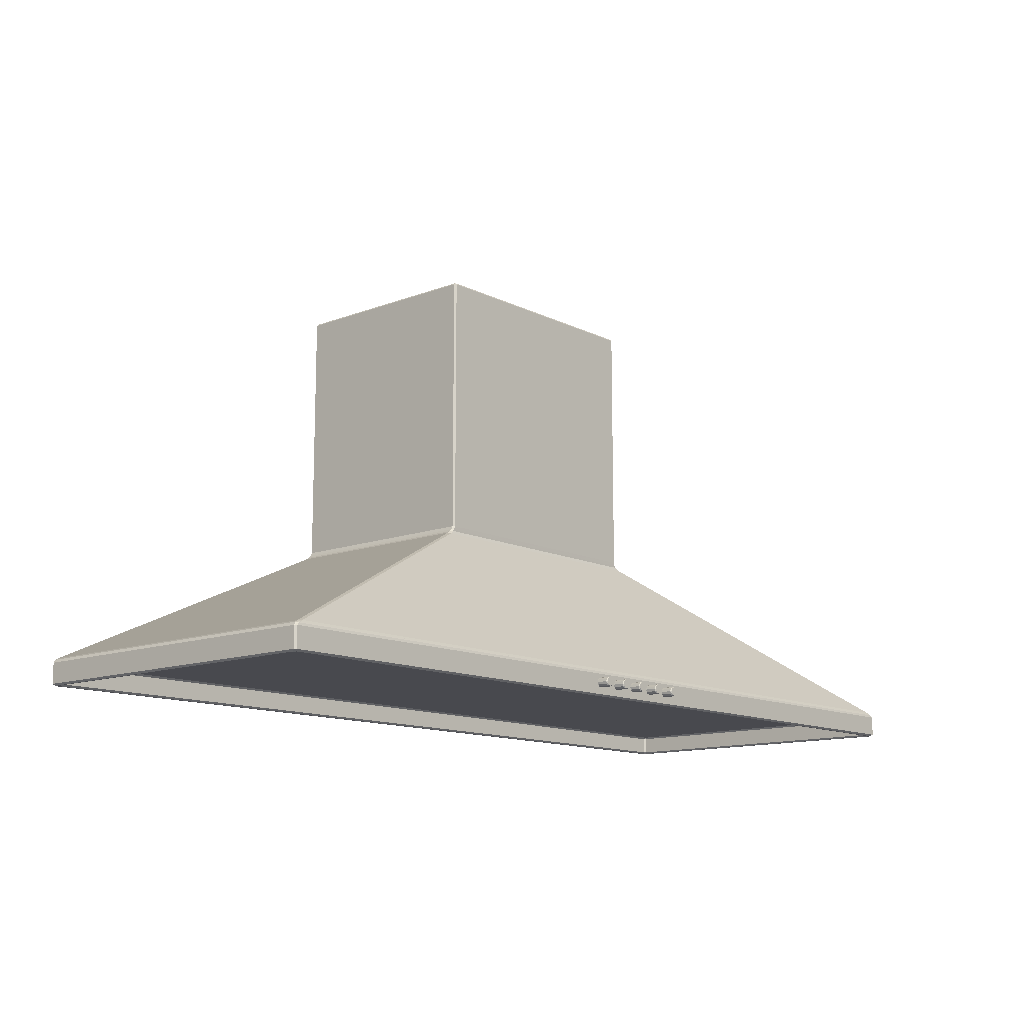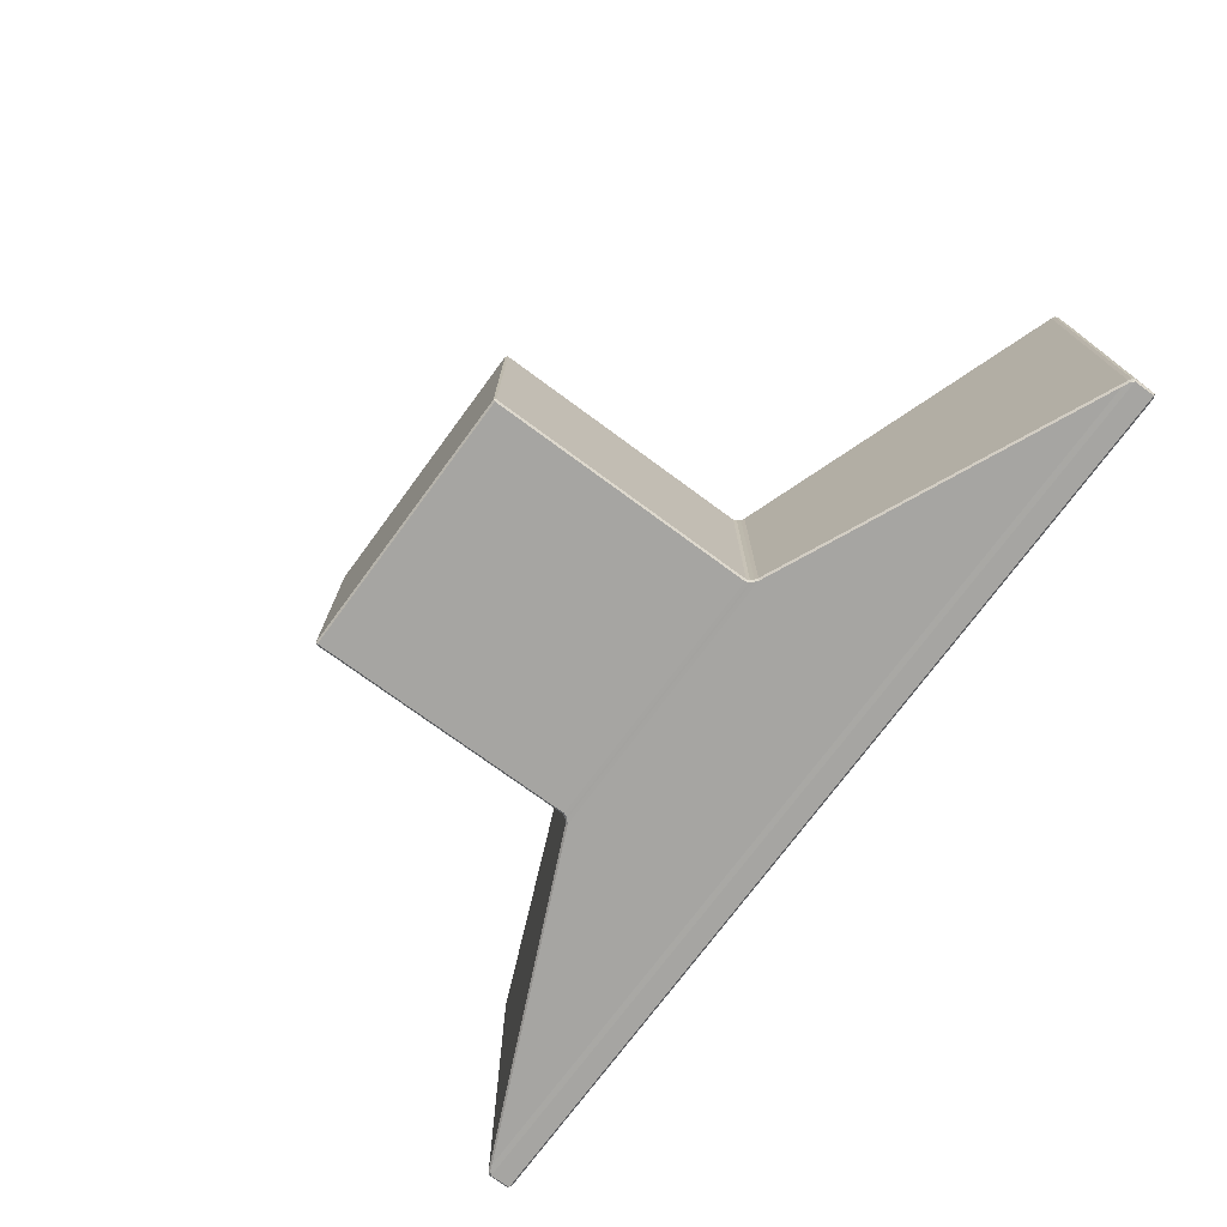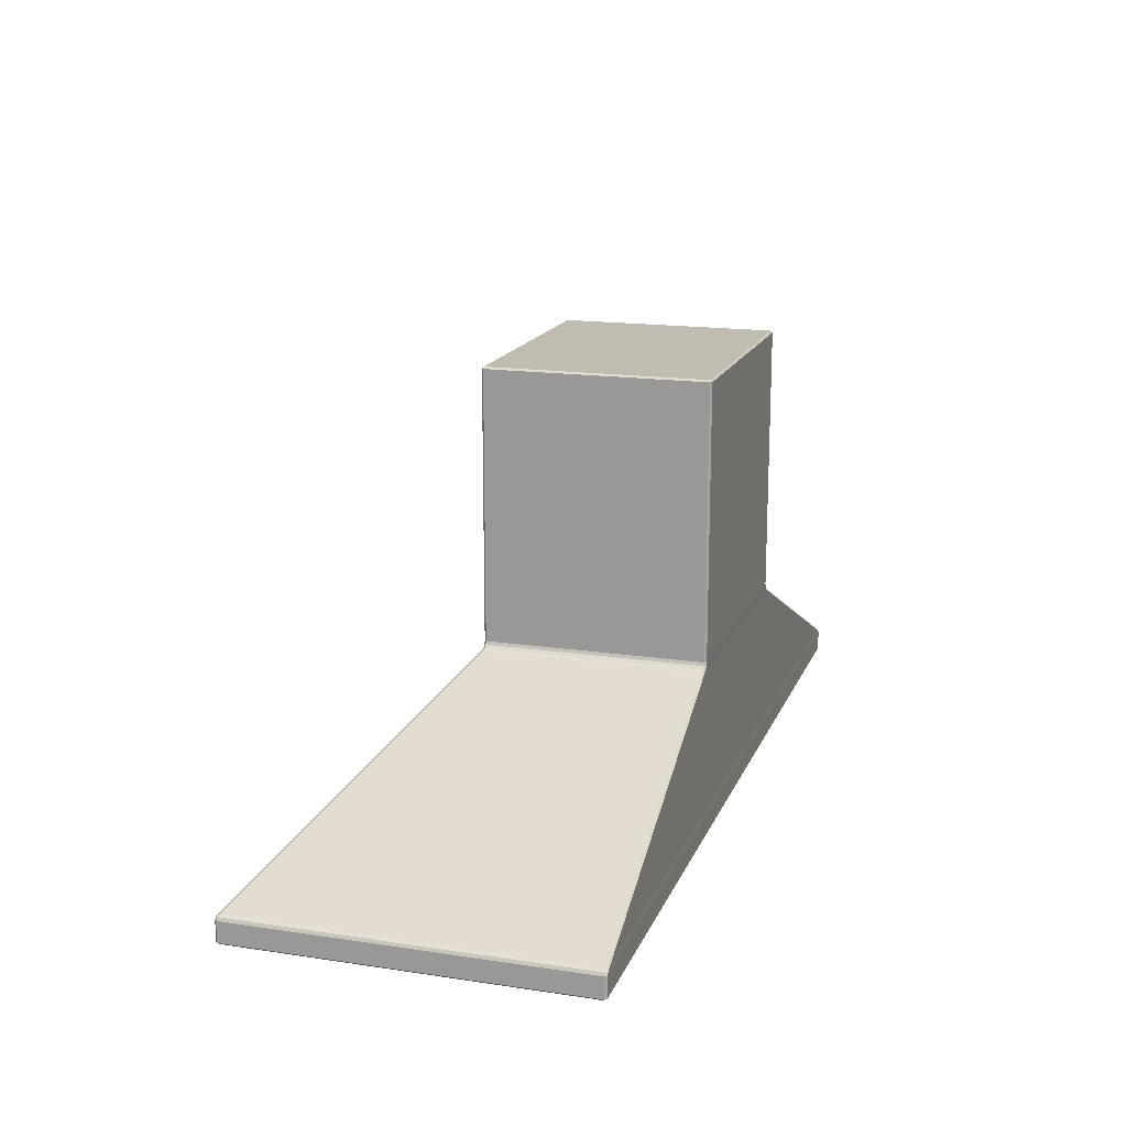
<metadata>
{"format":"obj","ext":"obj","renderer":"f3d","projection":"perspective","resolution":1024,"background":"white","views":[{"elev":-12.6,"azim":-48.5,"up":"+Y"},{"elev":-73.8,"azim":-126.4,"up":"+Z"},{"elev":16.3,"azim":107.1,"up":"+Y"}]}
</metadata>
<code>
o Extractor-Hud-knobs_Cylinder.003
v -158.5 155.7 -38.12
v -158.3 155.6 -38.12
v -158.1 155.4 -38.12
v -158 155.2 -38.12
v -158.1 155 -38.12
v -158.3 154.8 -38.12
v -158.5 154.7 -38.12
v -158.7 154.8 -38.12
v -158.9 155 -38.12
v -159 155.2 -38.12
v -158.9 155.4 -38.12
v -158.7 155.6 -38.12
v -158.5 155.2 -38.12
v -158.2 155.7 -39.44
v -158.2 155.7 -38.22
v -158.5 155.7 -39.44
v -158.5 155.7 -38.22
v -158 155.5 -39.44
v -158 155.5 -38.22
v -158 155.2 -39.44
v -158 155.2 -38.22
v -158 154.9 -39.44
v -158 154.9 -38.22
v -158.2 154.7 -39.44
v -158.2 154.7 -38.22
v -158.5 154.7 -39.44
v -158.5 154.7 -38.22
v -158.8 154.7 -39.44
v -158.8 154.7 -38.22
v -159 154.9 -39.44
v -159 154.9 -38.22
v -159 155.2 -39.44
v -159 155.2 -38.22
v -159 155.5 -39.44
v -159 155.5 -38.22
v -158.8 155.7 -39.44
v -158.8 155.7 -38.22
v -155.6 155.7 -38.12
v -155.4 155.6 -38.12
v -155.2 155.4 -38.12
v -155.1 155.2 -38.12
v -155.2 155 -38.12
v -155.4 154.8 -38.12
v -155.6 154.7 -38.12
v -155.8 154.8 -38.12
v -156 155 -38.12
v -156.1 155.2 -38.12
v -156 155.4 -38.12
v -155.8 155.6 -38.12
v -155.6 155.2 -38.12
v -155.3 155.7 -39.44
v -155.3 155.7 -38.22
v -155.6 155.7 -39.44
v -155.6 155.7 -38.22
v -155.1 155.5 -39.44
v -155.1 155.5 -38.22
v -155.1 155.2 -39.44
v -155.1 155.2 -38.22
v -155.1 154.9 -39.44
v -155.1 154.9 -38.22
v -155.3 154.7 -39.44
v -155.3 154.7 -38.22
v -155.6 154.7 -39.44
v -155.6 154.7 -38.22
v -155.9 154.7 -39.44
v -155.9 154.7 -38.22
v -156.1 154.9 -39.44
v -156.1 154.9 -38.22
v -156.2 155.2 -39.44
v -156.2 155.2 -38.22
v -156.1 155.5 -39.44
v -156.1 155.5 -38.22
v -155.9 155.7 -39.44
v -155.9 155.7 -38.22
v -152.7 155.7 -38.12
v -152.5 155.6 -38.12
v -152.3 155.4 -38.12
v -152.3 155.2 -38.12
v -152.3 155 -38.12
v -152.5 154.8 -38.12
v -152.7 154.7 -38.12
v -153 154.8 -38.12
v -153.1 155 -38.12
v -153.2 155.2 -38.12
v -153.1 155.4 -38.12
v -153 155.6 -38.12
v -152.7 155.2 -38.12
v -152.5 155.7 -39.44
v -152.5 155.7 -38.22
v -152.7 155.7 -39.44
v -152.7 155.7 -38.22
v -152.3 155.5 -39.44
v -152.3 155.5 -38.22
v -152.2 155.2 -39.44
v -152.2 155.2 -38.22
v -152.3 154.9 -39.44
v -152.3 154.9 -38.22
v -152.5 154.7 -39.44
v -152.5 154.7 -38.22
v -152.7 154.7 -39.44
v -152.7 154.7 -38.22
v -153 154.7 -39.44
v -153 154.7 -38.22
v -153.2 154.9 -39.44
v -153.2 154.9 -38.22
v -153.3 155.2 -39.44
v -153.3 155.2 -38.22
v -153.2 155.5 -39.44
v -153.2 155.5 -38.22
v -153 155.7 -39.44
v -153 155.7 -38.22
v -149.8 155.7 -38.12
v -149.6 155.6 -38.12
v -149.4 155.4 -38.12
v -149.4 155.2 -38.12
v -149.4 155 -38.12
v -149.6 154.8 -38.12
v -149.8 154.7 -38.12
v -150.1 154.8 -38.12
v -150.2 155 -38.12
v -150.3 155.2 -38.12
v -150.2 155.4 -38.12
v -150.1 155.6 -38.12
v -149.8 155.2 -38.12
v -149.6 155.7 -39.44
v -149.6 155.7 -38.22
v -149.8 155.7 -39.44
v -149.8 155.7 -38.22
v -149.4 155.5 -39.44
v -149.4 155.5 -38.22
v -149.3 155.2 -39.44
v -149.3 155.2 -38.22
v -149.4 154.9 -39.44
v -149.4 154.9 -38.22
v -149.6 154.7 -39.44
v -149.6 154.7 -38.22
v -149.8 154.7 -39.44
v -149.8 154.7 -38.22
v -150.1 154.7 -39.44
v -150.1 154.7 -38.22
v -150.3 154.9 -39.44
v -150.3 154.9 -38.22
v -150.4 155.2 -39.44
v -150.4 155.2 -38.22
v -150.3 155.5 -39.44
v -150.3 155.5 -38.22
v -150.1 155.7 -39.44
v -150.1 155.7 -38.22
v -146.9 155.7 -38.12
v -146.7 155.6 -38.12
v -146.5 155.4 -38.12
v -146.5 155.2 -38.12
v -146.5 155 -38.12
v -146.7 154.8 -38.12
v -146.9 154.7 -38.12
v -147.2 154.8 -38.12
v -147.4 155 -38.12
v -147.4 155.2 -38.12
v -147.4 155.4 -38.12
v -147.2 155.6 -38.12
v -146.9 155.2 -38.12
v -146.7 155.7 -39.44
v -146.7 155.7 -38.22
v -146.9 155.7 -39.44
v -146.9 155.7 -38.22
v -146.5 155.5 -39.44
v -146.5 155.5 -38.22
v -146.4 155.2 -39.44
v -146.4 155.2 -38.22
v -146.5 154.9 -39.44
v -146.5 154.9 -38.22
v -146.7 154.7 -39.44
v -146.7 154.7 -38.22
v -146.9 154.7 -39.44
v -146.9 154.7 -38.22
v -147.2 154.7 -39.44
v -147.2 154.7 -38.22
v -147.4 154.9 -39.44
v -147.4 154.9 -38.22
v -147.5 155.2 -39.44
v -147.5 155.2 -38.22
v -147.4 155.5 -39.44
v -147.4 155.5 -38.22
v -147.2 155.7 -39.44
v -147.2 155.7 -38.22
f 2 1 13
f 13 3 2
f 13 4 3
f 13 5 4
f 13 6 5
f 13 7 6
f 13 8 7
f 13 9 8
f 13 10 9
f 13 11 10
f 13 12 11
f 13 1 12
f 16 17 15 14
f 17 1 2 15
f 14 15 19 18
f 15 2 3 19
f 18 19 21 20
f 19 3 4 21
f 20 21 23 22
f 21 4 5 23
f 22 23 25 24
f 23 5 6 25
f 24 25 27 26
f 25 6 7 27
f 26 27 29 28
f 27 7 8 29
f 28 29 31 30
f 29 8 9 31
f 30 31 33 32
f 31 9 10 33
f 32 33 35 34
f 33 10 11 35
f 34 35 37 36
f 35 11 12 37
f 1 17 37 12
f 17 16 36 37
f 39 38 50
f 50 40 39
f 50 41 40
f 50 42 41
f 50 43 42
f 50 44 43
f 50 45 44
f 50 46 45
f 50 47 46
f 50 48 47
f 50 49 48
f 50 38 49
f 53 54 52 51
f 54 38 39 52
f 51 52 56 55
f 52 39 40 56
f 55 56 58 57
f 56 40 41 58
f 57 58 60 59
f 58 41 42 60
f 59 60 62 61
f 60 42 43 62
f 61 62 64 63
f 62 43 44 64
f 63 64 66 65
f 64 44 45 66
f 65 66 68 67
f 66 45 46 68
f 67 68 70 69
f 68 46 47 70
f 69 70 72 71
f 70 47 48 72
f 71 72 74 73
f 72 48 49 74
f 38 54 74 49
f 54 53 73 74
f 76 75 87
f 87 77 76
f 87 78 77
f 87 79 78
f 87 80 79
f 87 81 80
f 87 82 81
f 87 83 82
f 87 84 83
f 87 85 84
f 87 86 85
f 87 75 86
f 90 91 89 88
f 91 75 76 89
f 88 89 93 92
f 89 76 77 93
f 92 93 95 94
f 93 77 78 95
f 94 95 97 96
f 95 78 79 97
f 96 97 99 98
f 97 79 80 99
f 98 99 101 100
f 99 80 81 101
f 100 101 103 102
f 101 81 82 103
f 102 103 105 104
f 103 82 83 105
f 104 105 107 106
f 105 83 84 107
f 106 107 109 108
f 107 84 85 109
f 108 109 111 110
f 109 85 86 111
f 75 91 111 86
f 91 90 110 111
f 113 112 124
f 124 114 113
f 124 115 114
f 124 116 115
f 124 117 116
f 124 118 117
f 124 119 118
f 124 120 119
f 124 121 120
f 124 122 121
f 124 123 122
f 124 112 123
f 127 128 126 125
f 128 112 113 126
f 125 126 130 129
f 126 113 114 130
f 129 130 132 131
f 130 114 115 132
f 131 132 134 133
f 132 115 116 134
f 133 134 136 135
f 134 116 117 136
f 135 136 138 137
f 136 117 118 138
f 137 138 140 139
f 138 118 119 140
f 139 140 142 141
f 140 119 120 142
f 141 142 144 143
f 142 120 121 144
f 143 144 146 145
f 144 121 122 146
f 145 146 148 147
f 146 122 123 148
f 112 128 148 123
f 128 127 147 148
f 150 149 161
f 161 151 150
f 161 152 151
f 161 153 152
f 161 154 153
f 161 155 154
f 161 156 155
f 161 157 156
f 161 158 157
f 161 159 158
f 161 160 159
f 161 149 160
f 164 165 163 162
f 165 149 150 163
f 162 163 167 166
f 163 150 151 167
f 166 167 169 168
f 167 151 152 169
f 168 169 171 170
f 169 152 153 171
f 170 171 173 172
f 171 153 154 173
f 172 173 175 174
f 173 154 155 175
f 174 175 177 176
f 175 155 156 177
f 176 177 179 178
f 177 156 157 179
f 178 179 181 180
f 179 157 158 181
f 180 181 183 182
f 181 158 159 183
f 182 183 185 184
f 183 159 160 185
f 149 165 185 160
f 165 164 184 185
o Extractor-Hud_Cube.017
v -202.8 153.7 -39.64
v -203.1 153.9 -39.44
v -203.3 153.9 -39.64
v -203.1 153.7 -39.96
v -202.7 156.5 -39.54
v -203.1 156.5 -39.72
v -203.3 156.2 -39.64
v -203.1 156.2 -39.44
v -203.3 156.2 -77.1
v -203.1 156.5 -77.09
v -202.7 156.6 -77.29
v -203.1 156.2 -77.3
v -202.8 153.7 -77.1
v -203.1 153.7 -76.78
v -203.3 153.9 -77.1
v -203.1 153.9 -77.3
v -101.7 153.9 -39.64
v -101.9 153.9 -39.44
v -102.2 153.7 -39.64
v -101.9 153.7 -39.96
v -102.3 156.5 -39.54
v -101.9 156.2 -39.44
v -101.7 156.2 -39.64
v -101.9 156.5 -39.72
v -102.3 156.6 -77.29
v -101.9 156.5 -77.09
v -101.7 156.2 -77.1
v -101.9 156.2 -77.3
v -102.2 153.7 -77.1
v -101.9 153.9 -77.3
v -101.7 153.9 -77.1
v -101.9 153.7 -76.78
v -166.9 173.3 -77.3
v -167 172.9 -77.3
v -167.2 173 -77.1
v -167.1 173.3 -77.1
v -137.8 173 -77.1
v -138 172.9 -77.3
v -138.1 173.3 -77.3
v -137.9 173.3 -77.1
v -167.2 173 -53.77
v -167 172.9 -53.57
v -166.9 173.3 -53.56
v -167.1 173.3 -53.76
v -138.1 173.3 -53.56
v -138 172.9 -53.57
v -137.8 173 -53.77
v -137.9 173.3 -53.76
v -167.1 202.1 -77.1
v -166.9 202.3 -77.1
v -166.9 202.1 -77.3
v -167.1 202.1 -53.76
v -166.9 202.1 -53.56
v -166.9 202.3 -53.76
v -137.9 202.1 -77.1
v -138.1 202.1 -77.3
v -138.1 202.3 -77.1
v -137.9 202.1 -53.76
v -138.1 202.3 -53.76
v -138.1 202.1 -53.56
v -202.9 156.4 -77.3
v -203.1 156.5 -77.09
v -202.8 156.7 -77.08
v -202 156.8 -77.28
v -102.2 156.7 -77.08
v -101.9 156.5 -77.09
v -102.1 156.4 -77.3
v -103 156.8 -77.28
v -102.1 156.4 -39.48
v -101.9 156.5 -39.72
v -102.2 156.7 -39.86
v -102.8 156.7 -39.71
v -202.8 156.7 -39.86
v -203.1 156.5 -39.72
v -202.9 156.4 -39.48
v -202.2 156.7 -39.71
v -167.9 172.5 -77.08
v -167.6 172.7 -77.09
v -167.2 172.8 -77.29
v -167.7 172.4 -77.28
v -137.8 172.8 -77.29
v -137.5 172.7 -77.09
v -137.1 172.5 -77.08
v -137.4 172.4 -77.28
v -137.1 172.5 -53.73
v -137.5 172.7 -53.78
v -137.8 172.8 -53.58
v -137.4 172.4 -53.45
v -167.2 172.8 -53.58
v -167.6 172.7 -53.78
v -167.9 172.5 -53.73
v -167.6 172.4 -53.45
v -102.4 153.7 -76.83
v -102.1 153.7 -76.55
v -102.3 153.9 -76.43
v -102.5 153.9 -76.63
v -102.4 153.7 -39.92
v -102.5 153.9 -40.12
v -102.3 153.9 -40.32
v -102.1 153.7 -40.2
v -202.6 153.7 -76.83
v -202.5 153.9 -76.63
v -202.7 153.9 -76.43
v -202.9 153.7 -76.55
v -202.6 153.7 -39.92
v -202.9 153.7 -40.2
v -202.7 153.9 -40.32
v -202.5 153.9 -40.12
v -202.7 155.8 -40.28
v -202.5 156 -40.28
v -202.5 155.8 -40.08
v -202.7 155.8 -76.43
v -202.5 155.8 -76.63
v -202.5 156 -76.43
v -102.3 155.8 -40.28
v -102.5 155.8 -40.08
v -102.5 156 -40.28
v -102.3 155.8 -76.43
v -102.5 156 -76.43
v -102.5 155.8 -76.63
v -203.1 153.9 -39.44
v -203.1 153.9 -39.44
v -203.3 153.9 -39.64
v -203.3 153.9 -39.64
v -202.7 156.5 -39.54
v -202.7 156.5 -39.54
v -203.1 156.5 -39.72
v -203.1 156.5 -39.72
v -203.3 156.2 -39.64
v -203.1 156.2 -39.44
v -203.3 156.2 -77.1
v -203.1 156.5 -77.09
v -203.1 156.5 -77.09
v -203.1 156.5 -77.09
v -202.7 156.6 -77.29
v -202.7 156.6 -77.29
v -202.7 156.6 -77.29
v -203.1 156.2 -77.3
v -203.3 153.9 -77.1
v -203.3 153.9 -77.1
v -203.1 153.9 -77.3
v -203.1 153.9 -77.3
v -101.7 153.9 -39.64
v -101.7 153.9 -39.64
v -101.9 153.9 -39.44
v -101.9 153.9 -39.44
v -102.3 156.5 -39.54
v -102.3 156.5 -39.54
v -101.9 156.2 -39.44
v -101.7 156.2 -39.64
v -101.9 156.5 -39.72
v -101.9 156.5 -39.72
v -102.3 156.6 -77.29
v -102.3 156.6 -77.29
v -102.3 156.6 -77.29
v -101.9 156.5 -77.09
v -101.9 156.5 -77.09
v -101.9 156.5 -77.09
v -101.7 156.2 -77.1
v -101.9 156.2 -77.3
v -101.9 153.9 -77.3
v -101.9 153.9 -77.3
v -101.7 153.9 -77.1
v -101.7 153.9 -77.1
v -166.9 173.3 -77.3
v -167 172.9 -77.3
v -167.2 173 -77.1
v -167.1 173.3 -77.1
v -138 172.9 -77.3
v -138.1 173.3 -77.3
v -137.9 173.3 -77.1
v -137.8 173 -77.1
v -167 172.9 -53.57
v -166.9 173.3 -53.56
v -167.1 173.3 -53.76
v -167.2 173 -53.77
v -138.1 173.3 -53.56
v -138 172.9 -53.57
v -137.8 173 -53.77
v -137.9 173.3 -53.76
v -167.1 202.1 -77.1
v -167.1 202.1 -77.1
v -167.1 202.1 -77.1
v -166.9 202.3 -77.1
v -166.9 202.3 -77.1
v -166.9 202.3 -77.1
v -166.9 202.1 -77.3
v -166.9 202.1 -77.3
v -166.9 202.1 -77.3
v -167.1 202.1 -53.76
v -167.1 202.1 -53.76
v -167.1 202.1 -53.76
v -166.9 202.1 -53.56
v -166.9 202.1 -53.56
v -166.9 202.1 -53.56
v -166.9 202.3 -53.76
v -166.9 202.3 -53.76
v -166.9 202.3 -53.76
v -137.9 202.1 -77.1
v -137.9 202.1 -77.1
v -137.9 202.1 -77.1
v -138.1 202.1 -77.3
v -138.1 202.1 -77.3
v -138.1 202.1 -77.3
v -138.1 202.3 -77.1
v -138.1 202.3 -77.1
v -138.1 202.3 -77.1
v -137.9 202.1 -53.76
v -137.9 202.1 -53.76
v -137.9 202.1 -53.76
v -138.1 202.3 -53.76
v -138.1 202.3 -53.76
v -138.1 202.3 -53.76
v -138.1 202.1 -53.56
v -138.1 202.1 -53.56
v -138.1 202.1 -53.56
v -202.9 156.4 -77.3
v -202.9 156.4 -77.3
v -202.9 156.4 -77.3
v -203.1 156.5 -77.09
v -203.1 156.5 -77.09
v -203.1 156.5 -77.09
v -202.8 156.7 -77.08
v -202 156.8 -77.28
v -102.2 156.7 -77.08
v -101.9 156.5 -77.09
v -101.9 156.5 -77.09
v -101.9 156.5 -77.09
v -102.1 156.4 -77.3
v -102.1 156.4 -77.3
v -102.1 156.4 -77.3
v -103 156.8 -77.28
v -102.1 156.4 -39.48
v -101.9 156.5 -39.72
v -203.1 156.5 -39.72
v -202.9 156.4 -39.48
v -167.9 172.5 -77.08
v -167.6 172.7 -77.09
v -167.2 172.8 -77.29
v -167.7 172.4 -77.28
v -137.5 172.7 -77.09
v -137.1 172.5 -77.08
v -137.4 172.4 -77.28
v -137.8 172.8 -77.29
v -137.8 172.8 -53.58
v -167.2 172.8 -53.58
v -102.4 153.7 -76.83
v -102.1 153.7 -76.55
v -102.3 153.9 -76.43
v -102.3 153.9 -76.43
v -102.5 153.9 -76.63
v -102.5 153.9 -76.63
v -102.5 153.9 -40.12
v -102.5 153.9 -40.12
v -102.3 153.9 -40.32
v -102.3 153.9 -40.32
v -102.1 153.7 -40.2
v -102.4 153.7 -39.92
v -202.5 153.9 -76.63
v -202.5 153.9 -76.63
v -202.7 153.9 -76.43
v -202.7 153.9 -76.43
v -202.9 153.7 -76.55
v -202.6 153.7 -76.83
v -202.6 153.7 -39.92
v -202.9 153.7 -40.2
v -202.7 153.9 -40.32
v -202.7 153.9 -40.32
v -202.5 153.9 -40.12
v -202.5 153.9 -40.12
v -202.7 155.8 -40.28
v -202.7 155.8 -40.28
v -202.7 155.8 -40.28
v -202.5 156 -40.28
v -202.5 156 -40.28
v -202.5 156 -40.28
v -202.5 155.8 -40.08
v -202.5 155.8 -40.08
v -202.5 155.8 -40.08
v -202.7 155.8 -76.43
v -202.7 155.8 -76.43
v -202.7 155.8 -76.43
v -202.5 155.8 -76.63
v -202.5 155.8 -76.63
v -202.5 155.8 -76.63
v -202.5 156 -76.43
v -202.5 156 -76.43
v -202.5 156 -76.43
v -102.3 155.8 -40.28
v -102.3 155.8 -40.28
v -102.3 155.8 -40.28
v -102.5 155.8 -40.08
v -102.5 155.8 -40.08
v -102.5 155.8 -40.08
v -102.5 156 -40.28
v -102.5 156 -40.28
v -102.5 156 -40.28
v -102.3 155.8 -76.43
v -102.3 155.8 -76.43
v -102.3 155.8 -76.43
v -102.5 156 -76.43
v -102.5 156 -76.43
v -102.5 156 -76.43
v -102.5 155.8 -76.63
v -102.5 155.8 -76.63
v -102.5 155.8 -76.63
f 189 199 448 451
f 217 205 442 433
f 204 186 450 443
f 320 402 414 338
f 355 350 372 387
f 359 362 399 378
f 430 363 358 431
f 275 361 352 423
f 258 276 422 408
f 198 214 432 449
f 312 420 405 317
f 424 351 354 429
f 323 345 346 326
f 410 427 270 256
f 353 360 375 366
f 434 440 474 483
f 381 396 390 369
f 257 273 277 261
f 365 356 384 393
f 409 425 428 417
f 426 357 364 271
f 328 348 344 335
f 332 418 421 310
f 341 411 419 336
f 306 330 334 315
f 480 459 471 486
f 444 436 489 468
f 452 446 465 456
f 438 454 462 477
f 186 187 188 189
f 190 191 192 193
f 194 195 196 197
f 198 199 200 201
f 202 203 204 205
f 206 207 208 209
f 210 211 212 213
f 214 215 216 217
f 218 219 220 221
f 222 223 224 225
f 226 227 228 229
f 230 231 232 233
f 234 235 236
f 237 238 239
f 240 241 242
f 243 244 245
f 246 247 248 249
f 250 251 252 253
f 254 255 256 257
f 258 259 260 261
f 262 263 264 265
f 266 267 268 269
f 270 271 272 273
f 274 275 276 277
f 278 279 280 281
f 282 283 284 285
f 286 287 288 289
f 290 291 292 293
f 294 295 296
f 297 298 299
f 300 301 302
f 303 304 305
f 313 318 316 314
f 307 193 192 308
f 188 200 199 189
f 197 327 324 194
f 329 208 207 331
f 335 344 343 337
f 212 349 347 213
f 205 217 216 202
f 315 334 333 311
f 186 204 203 187
f 322 340 345 323
f 201 215 214 198
f 350 355 354 351
f 358 363 362 359
f 356 365 364 357
f 352 361 360 353
f 228 379 376 229
f 367 377 383 370
f 221 368 374 218
f 224 388 385 225
f 392 397 394 386
f 233 395 401 230
f 380 400 398 382
f 371 391 389 373
f 319 406 403 321
f 339 415 413 342
f 336 419 418 332
f 310 421 420 312
f 409 417 416 404
f 257 261 260 254
f 410 256 255 412
f 407 259 258 408
f 219 264 263 220
f 248 262 265 249
f 222 267 266 223
f 253 269 268 250
f 231 272 271 232
f 256 270 273 257
f 226 275 274 227
f 261 277 276 258
f 424 429 428 425
f 430 431 277 273
f 426 271 270 427
f 422 276 275 423
f 217 433 432 214
f 281 287 286 278
f 198 449 448 199
f 189 451 450 186
f 282 290 293 283
f 204 443 442 205
f 279 285 284 280
f 288 292 291 289
f 445 469 466 447
f 457 467 473 460
f 453 458 464 455
f 439 478 475 441
f 482 487 484 476
f 435 485 491 437
f 461 481 479 463
f 470 490 488 472
f 309 314 316 325

</code>
